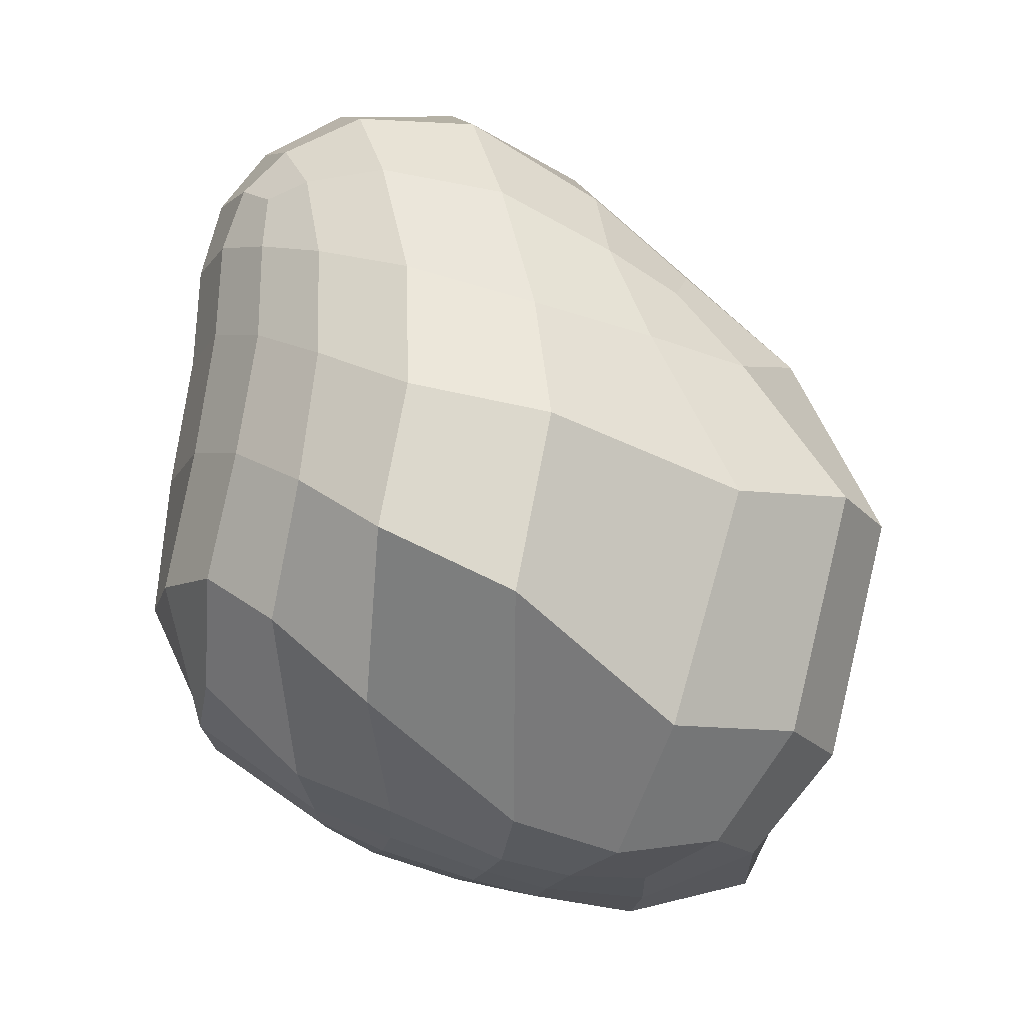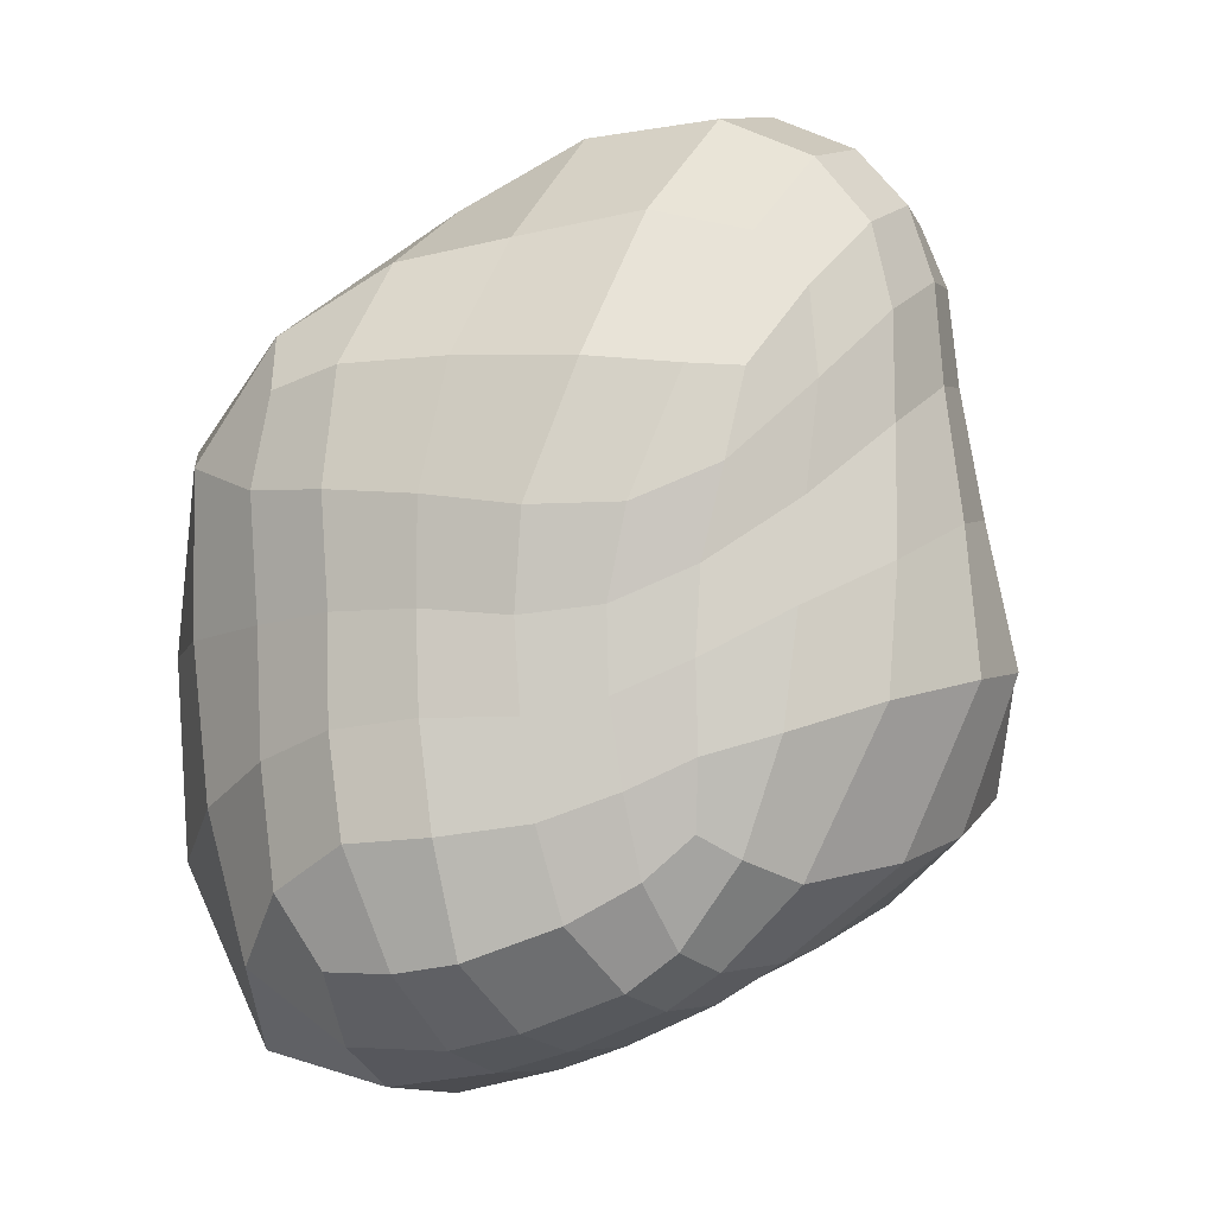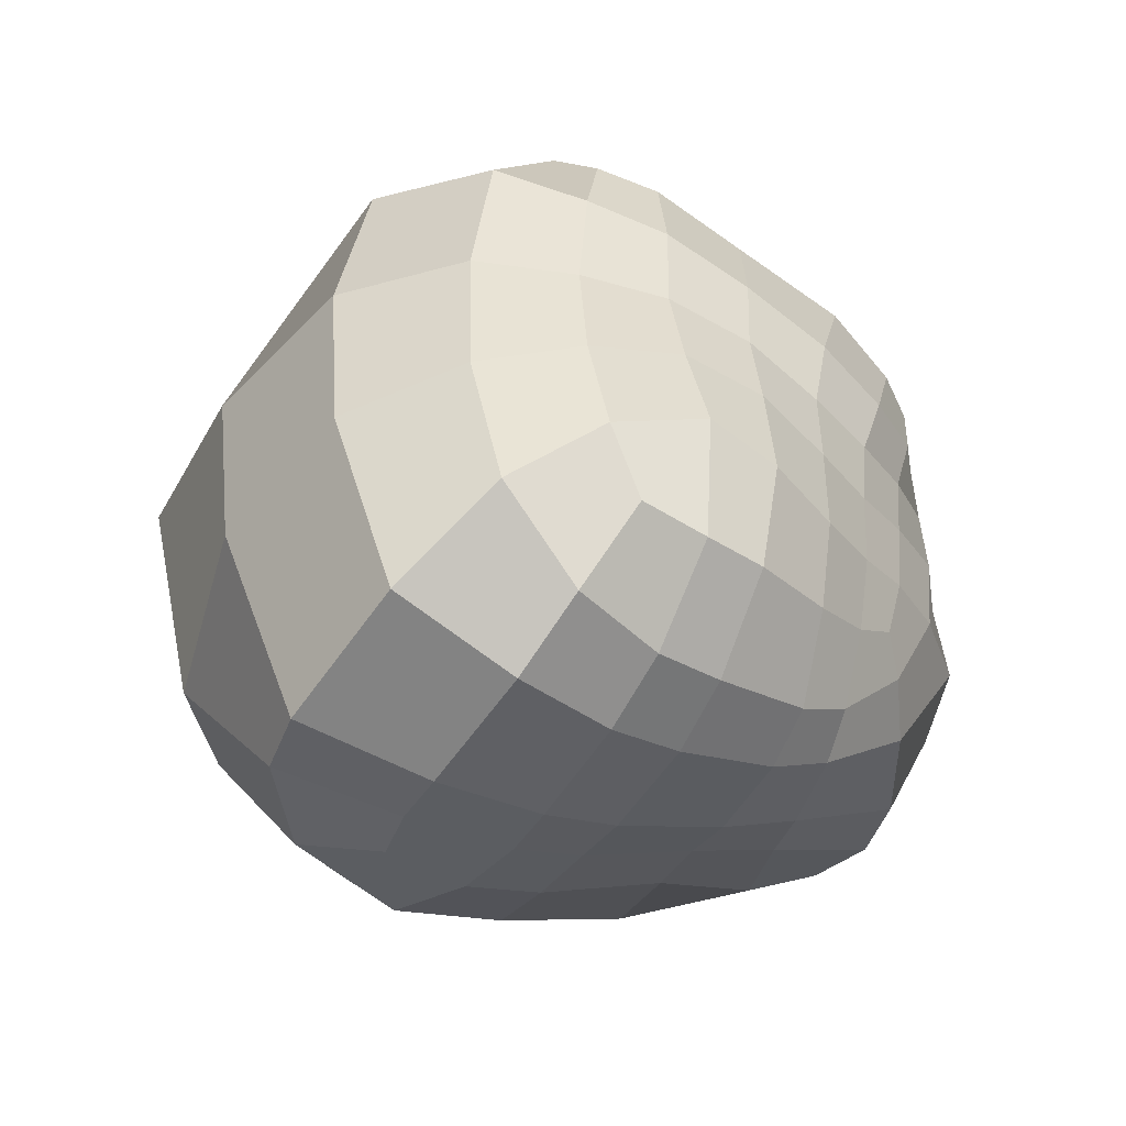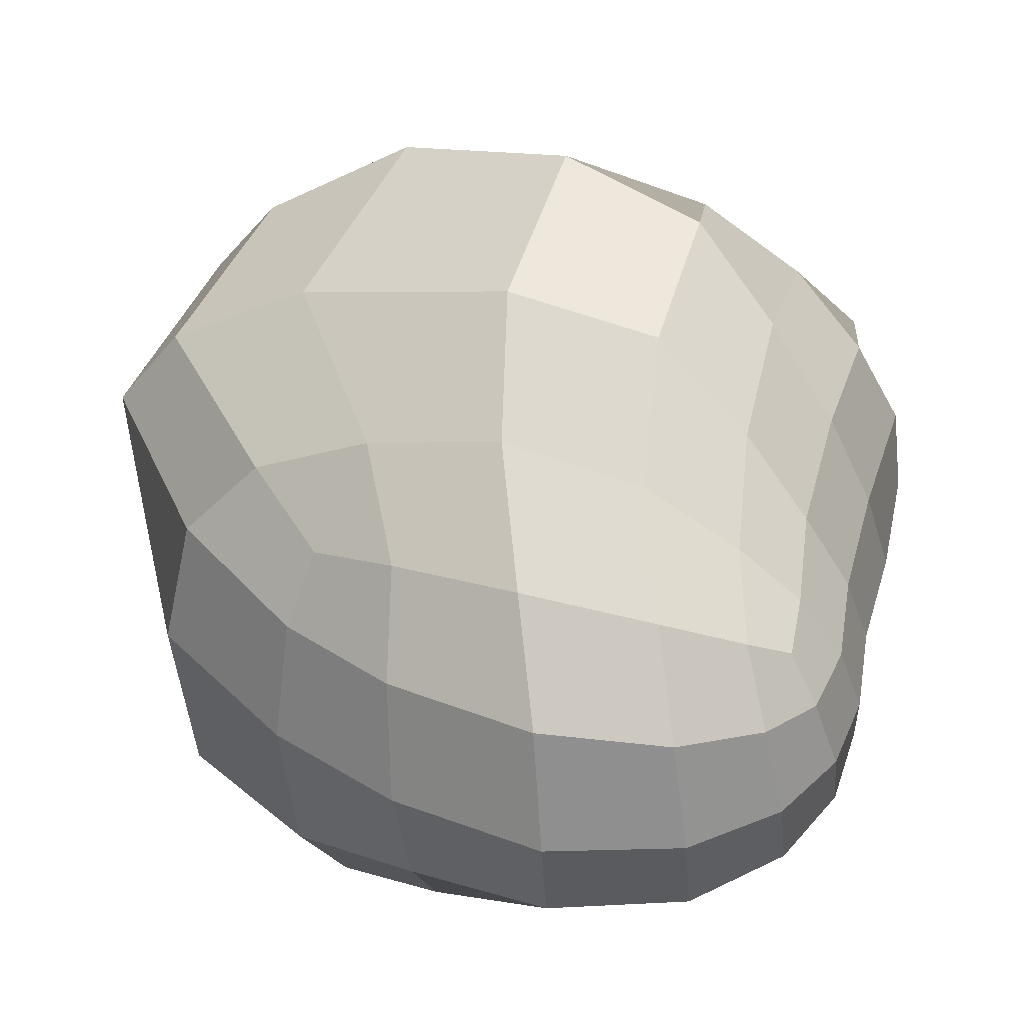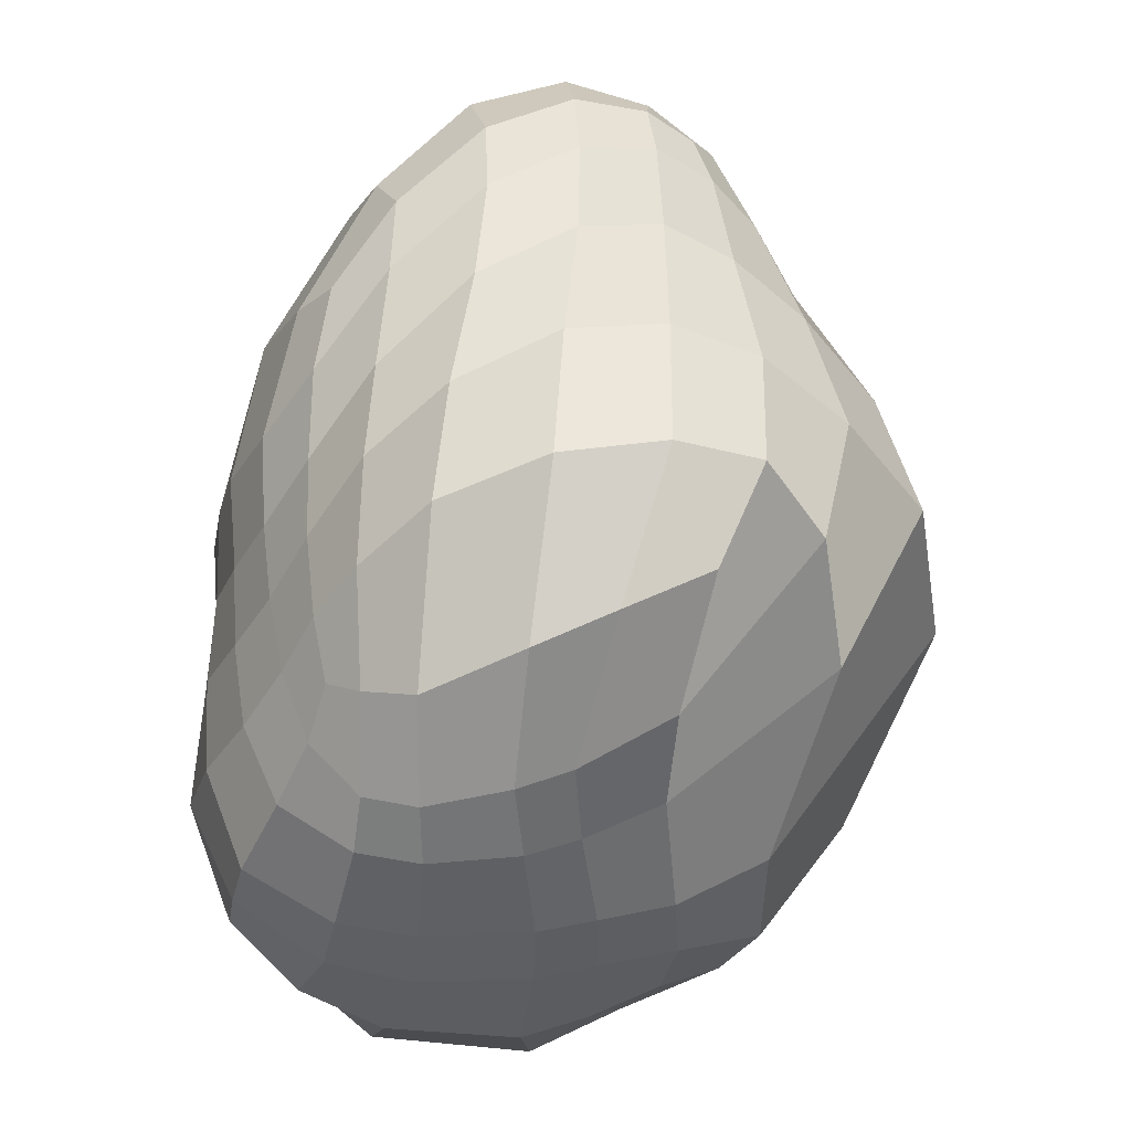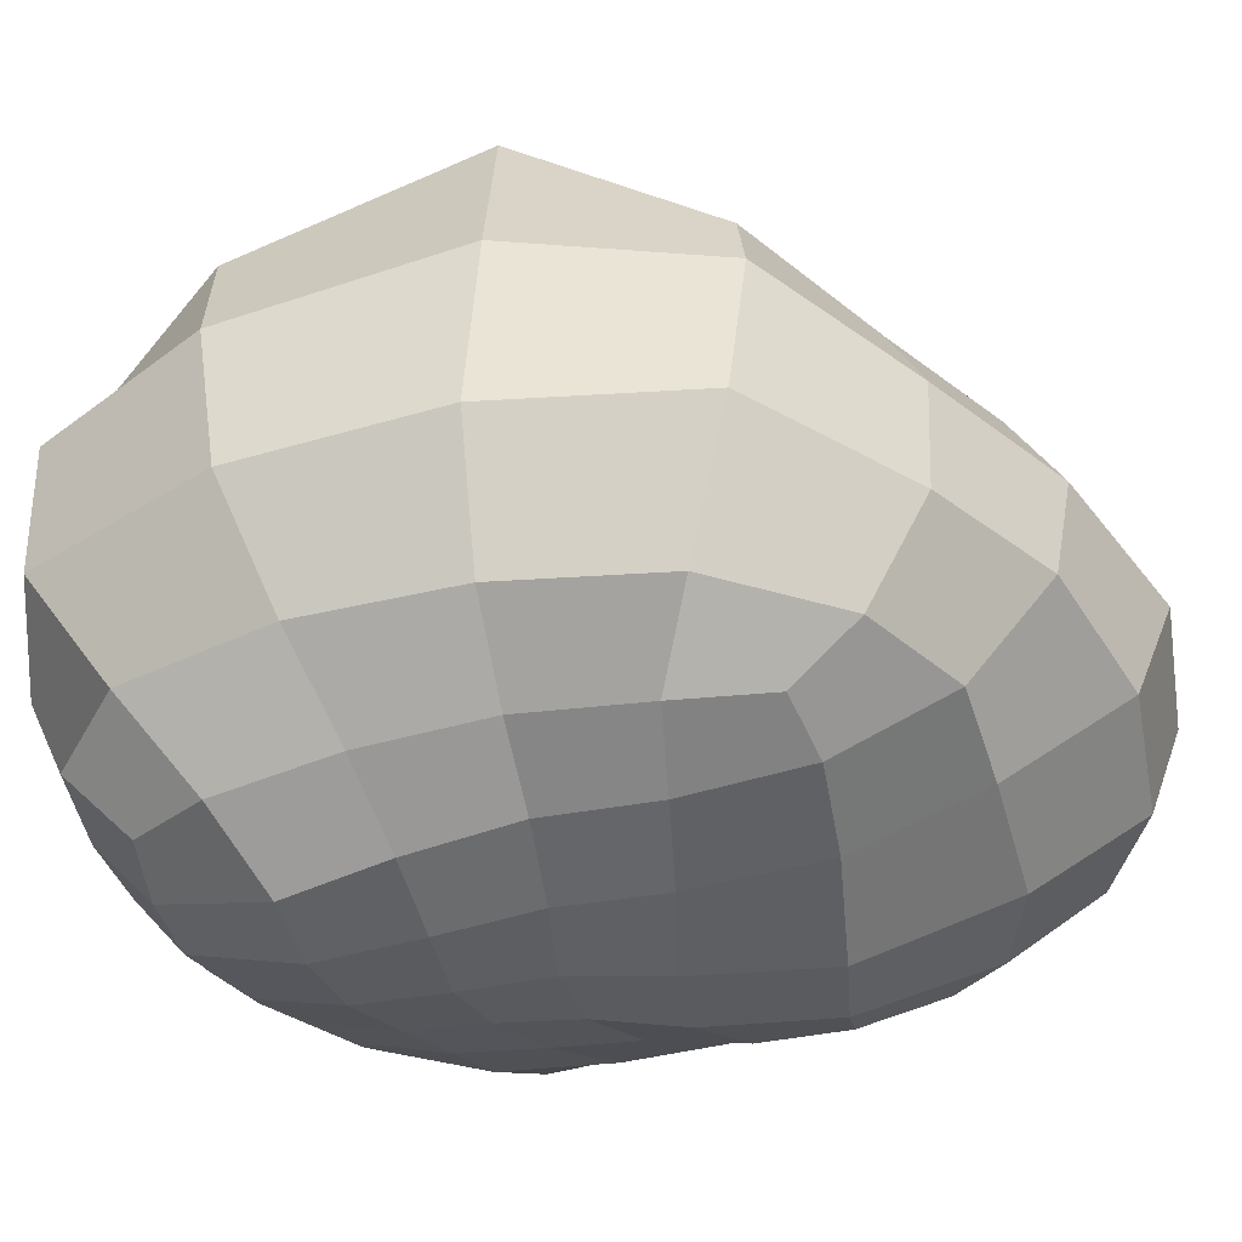
<metadata>
{"format":"obj","ext":"obj","renderer":"f3d","projection":"perspective","resolution":1024,"background":"white","views":[{"elev":-2.9,"azim":-7.4,"up":"+Y"},{"elev":-11.4,"azim":-147.3,"up":"+Y"},{"elev":-54.0,"azim":155.2,"up":"+Y"},{"elev":38.6,"azim":-175.1,"up":"+Z"},{"elev":-29.3,"azim":-91.8,"up":"+Y"},{"elev":-58.9,"azim":101.7,"up":"+Z"}]}
</metadata>
<code>
o Roundcube
v 2.362 -14.37 -9.07
v -0.3789 -14.54 -8.741
v -2.868 -14.26 -8.224
v -6.192 -13.01 -6.697
v -8.593 -11.54 -5.469
v 3.954 -11.58 -9.926
v 0.3178 -10.17 -10.76
v -2.879 -10.05 -9.854
v -5.996 -9.609 -8.184
v -8.545 -8.526 -6.613
v 4.761 -6.819 -9.847
v 5.064 -1.826 -9.849
v 1.095 -6.105 -10.63
v 1.472 -1.79 -10.31
v -2.179 -2.002 -10
v -2.447 -5.904 -10.12
v -5.74 -5.967 -8.754
v -5.629 -2.446 -8.98
v -8.391 -5.288 -7.247
v -8.549 -2.139 -7.632
v 4.997 3.051 -10.51
v 1.563 2.617 -10.7
v -2.288 2.067 -10.15
v -6.145 1.337 -9.337
v -9.484 1.321 -7.816
v -10.36 -9.927 -4.797
v -11.4 -10.74 -3.438
v -12.61 -11.46 -1.298
v -14.49 -10.45 2.703
v -15.24 -9.234 5.948
v -10.8 -7.342 -5.344
v -13.21 -6.492 -3.667
v -15.88 -5.221 -0.8939
v -17.35 -3.974 3.486
v -16.82 -3.021 7.848
v -10.96 -3.972 -5.734
v -11.24 -0.6842 -5.824
v -13.8 -2.073 -3.552
v -13.99 1.907 -3.237
v -15.63 5.096 0.4961
v -16.03 -0.1324 -0.3517
v -16.64 1.917 3.88
v -15.67 7.394 4.464
v -15.56 2.979 7.936
v -14.68 8.275 7.862
v -12.17 2.841 -5.74
v -14.33 6.173 -2.827
v -15.41 9.483 0.9154
v -15.34 11.52 4.544
v -14.38 12.23 7.651
v -15 -7.376 9.547
v -10.96 -11.31 8.314
v -6.783 -12.99 8.074
v -1.876 -15.13 8.711
v 1.154 -15.85 9.008
v -14.98 -2.698 11.48
v -12.28 -4.472 13.91
v -8.325 -7.934 14.8
v -1.818 -13.14 12.45
v 2.719 -14.56 12.47
v -13.79 2.701 11.63
v -12.85 7.953 10.76
v -11.23 1.347 15.22
v -10.38 6.869 13.82
v -6.825 5.294 17.03
v -8.144 -0.7296 18.46
v -2.667 -3.354 19.62
v -0.9673 4.062 17.98
v 4.469 -8.907 16.37
v 7.498 1.036 15.44
v -12.67 11.97 10.04
v -10.28 11.52 11.98
v -6.605 10.63 13.94
v -1.176 9.093 14.56
v 4.123 7.874 13.25
v 4.667 -16.07 8.471
v 5.083 -17.25 5.58
v 5.028 -18.19 2.778
v 4.219 -18.14 -2.76
v 3.488 -16.83 -6.242
v 7.43 -14.18 11.19
v 9.95 -15.12 7.153
v 10.46 -16.91 3.245
v 9.4 -16.69 -3.465
v 7.086 -13.93 -7.615
v 10.51 -9.328 12.75
v 12.89 0.9255 12.87
v 13.28 -10.57 8.855
v 15.66 -0.1745 8.842
v 15.24 -0.5878 2.281
v 14.38 -10.05 1.511
v 12.53 -9.491 -4.692
v 13.23 -1.451 -4.819
v 8.676 -8.048 -8.101
v 9.103 -1.798 -8.652
v 8.733 6.868 10.99
v 11.65 7.179 7.947
v 12.8 7.542 2.505
v 12.21 6.644 -5.128
v 8.643 4.617 -9.431
v 0.5789 -16.75 5.736
v -2.208 -15.95 5.623
v -6.549 -14.42 4.871
v -9.986 -13.14 4.509
v 0.4857 -17.37 3.216
v 0.08445 -17.68 -1.691
v -2.865 -16.97 -1.284
v -2.504 -16.57 3.207
v -6.716 -15.2 2.688
v -6.864 -15.65 -1.084
v -9.71 -13.84 2.276
v -9.188 -14.38 -1.202
v -0.1711 -17.02 -5.04
v -2.914 -16.48 -4.506
v -6.784 -15.18 -3.689
v -8.826 -13.81 -3.41
v 4.373 6.786 -10.22
v 1.503 7.405 -10.01
v -2.783 7.286 -9.068
v -7.756 6.734 -8.161
v -11.07 6.323 -6.58
v -12.73 6.307 -5.17
v 5.563 9.463 -8.543
v 1.354 12.06 -6.939
v -3.241 12.52 -5.861
v -8.504 12.9 -4.881
v -12.19 11.79 -3.597
v -13.93 9.705 -2.695
v 6.945 12.09 -4.111
v 7.502 12.58 2.038
v 1.859 15.61 -2.059
v 2.4 16.62 2.833
v -3.552 19.43 3.457
v -3.635 17.64 -1.5
v -9.126 17.57 -0.6903
v -8.888 19.15 3.818
v -12.7 15.64 0.1377
v -12.38 17.21 4.076
v -14.65 12.92 0.803
v -14.4 14.66 4.364
v 7.028 11.41 6.769
v 2.678 14.91 7.28
v -3.115 18.06 8.154
v -8.248 18.21 8.001
v -11.57 16.68 7.579
v -13.44 14.87 7.372
v 5.974 10.28 9.657
v 2.737 12.02 10.66
v -2.23 14.34 11.64
v -7.446 15.27 11.3
v -10.72 14.85 10.21
v -12.4 14.19 9.309
f 1 2 7 6
f 2 3 8 7
f 3 4 9 8
f 4 5 10 9
f 5 26 31 10
f 6 7 13 11
f 7 8 16 13
f 8 9 17 16
f 9 10 19 17
f 10 31 36 19
f 11 13 14 12
f 13 16 15 14
f 16 17 18 15
f 17 19 20 18
f 19 36 37 20
f 12 14 22 21
f 14 15 23 22
f 15 18 24 23
f 18 20 25 24
f 20 37 46 25
f 21 22 118 117
f 22 23 119 118
f 23 24 120 119
f 24 25 121 120
f 25 46 122 121
f 26 27 32 31
f 27 28 33 32
f 28 29 34 33
f 29 30 35 34
f 30 51 56 35
f 31 32 38 36
f 32 33 41 38
f 33 34 42 41
f 34 35 44 42
f 35 56 61 44
f 36 38 39 37
f 38 41 40 39
f 41 42 43 40
f 42 44 45 43
f 44 61 62 45
f 37 39 47 46
f 39 40 48 47
f 40 43 49 48
f 43 45 50 49
f 45 62 71 50
f 46 47 128 122
f 47 48 139 128
f 48 49 140 139
f 49 50 146 140
f 50 71 152 146
f 51 52 57 56
f 52 53 58 57
f 53 54 59 58
f 54 55 60 59
f 55 76 81 60
f 56 57 63 61
f 57 58 66 63
f 58 59 67 66
f 59 60 69 67
f 60 81 86 69
f 61 63 64 62
f 63 66 65 64
f 66 67 68 65
f 67 69 70 68
f 69 86 87 70
f 62 64 72 71
f 64 65 73 72
f 65 68 74 73
f 68 70 75 74
f 70 87 96 75
f 71 72 151 152
f 72 73 150 151
f 73 74 149 150
f 74 75 148 149
f 75 96 147 148
f 76 77 82 81
f 77 78 83 82
f 78 79 84 83
f 79 80 85 84
f 80 1 6 85
f 81 82 88 86
f 82 83 91 88
f 83 84 92 91
f 84 85 94 92
f 85 6 11 94
f 86 88 89 87
f 88 91 90 89
f 91 92 93 90
f 92 94 95 93
f 94 11 12 95
f 87 89 97 96
f 89 90 98 97
f 90 93 99 98
f 93 95 100 99
f 95 12 21 100
f 96 97 141 147
f 97 98 130 141
f 98 99 129 130
f 99 100 123 129
f 100 21 117 123
f 76 55 101 77
f 55 54 102 101
f 54 53 103 102
f 53 52 104 103
f 52 51 30 104
f 77 101 105 78
f 101 102 108 105
f 102 103 109 108
f 103 104 111 109
f 104 30 29 111
f 78 105 106 79
f 105 108 107 106
f 108 109 110 107
f 109 111 112 110
f 111 29 28 112
f 79 106 113 80
f 106 107 114 113
f 107 110 115 114
f 110 112 116 115
f 112 28 27 116
f 80 113 2 1
f 113 114 3 2
f 114 115 4 3
f 115 116 5 4
f 116 27 26 5
f 117 118 124 123
f 118 119 125 124
f 119 120 126 125
f 120 121 127 126
f 121 122 128 127
f 123 124 131 129
f 124 125 134 131
f 125 126 135 134
f 126 127 137 135
f 127 128 139 137
f 129 131 132 130
f 131 134 133 132
f 134 135 136 133
f 135 137 138 136
f 137 139 140 138
f 130 132 142 141
f 132 133 143 142
f 133 136 144 143
f 136 138 145 144
f 138 140 146 145
f 141 142 148 147
f 142 143 149 148
f 143 144 150 149
f 144 145 151 150
f 145 146 152 151

</code>
